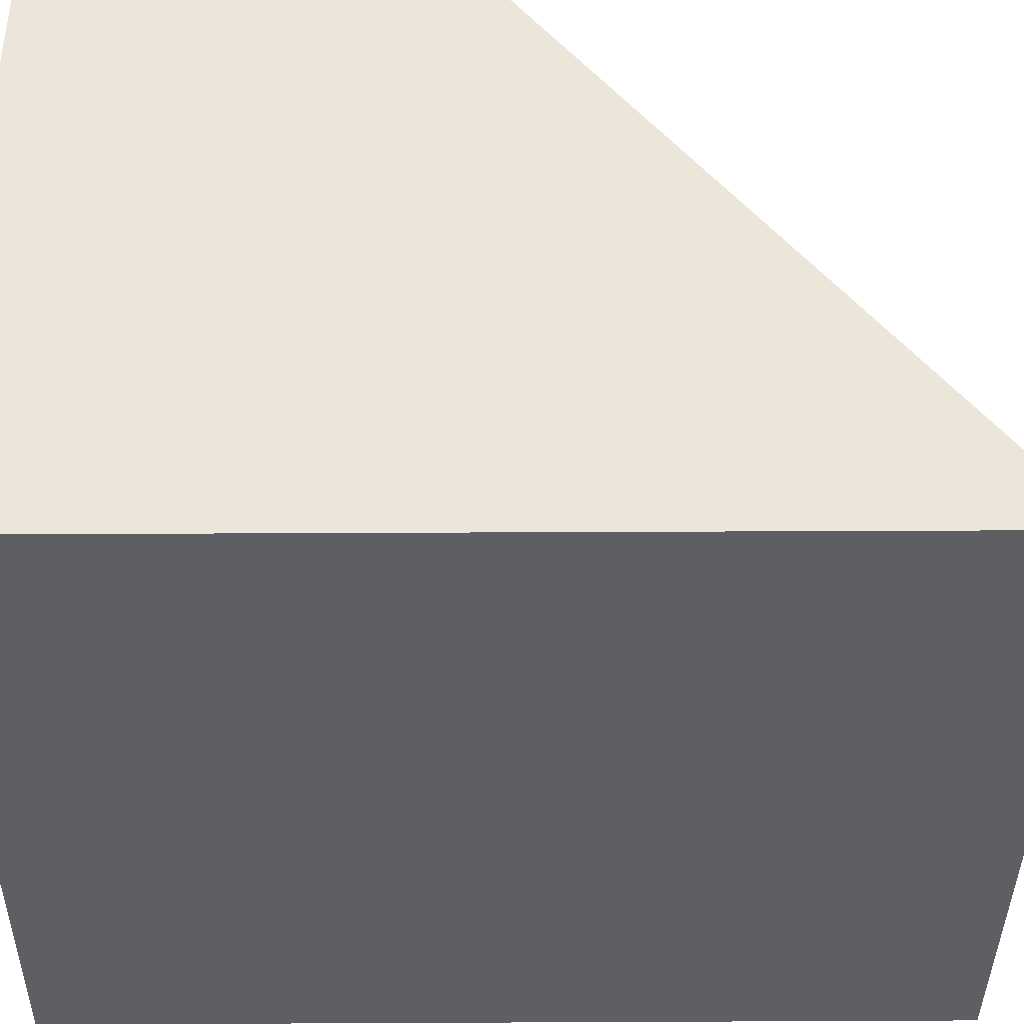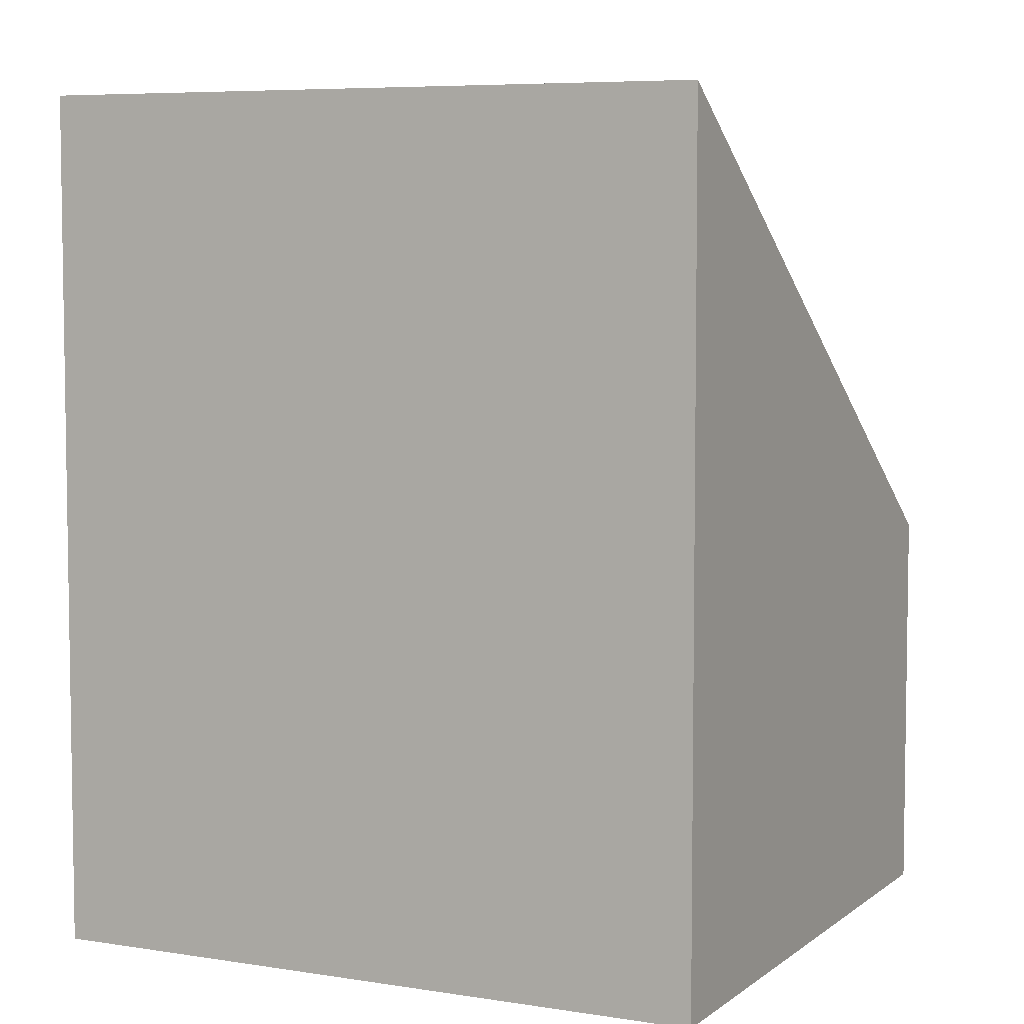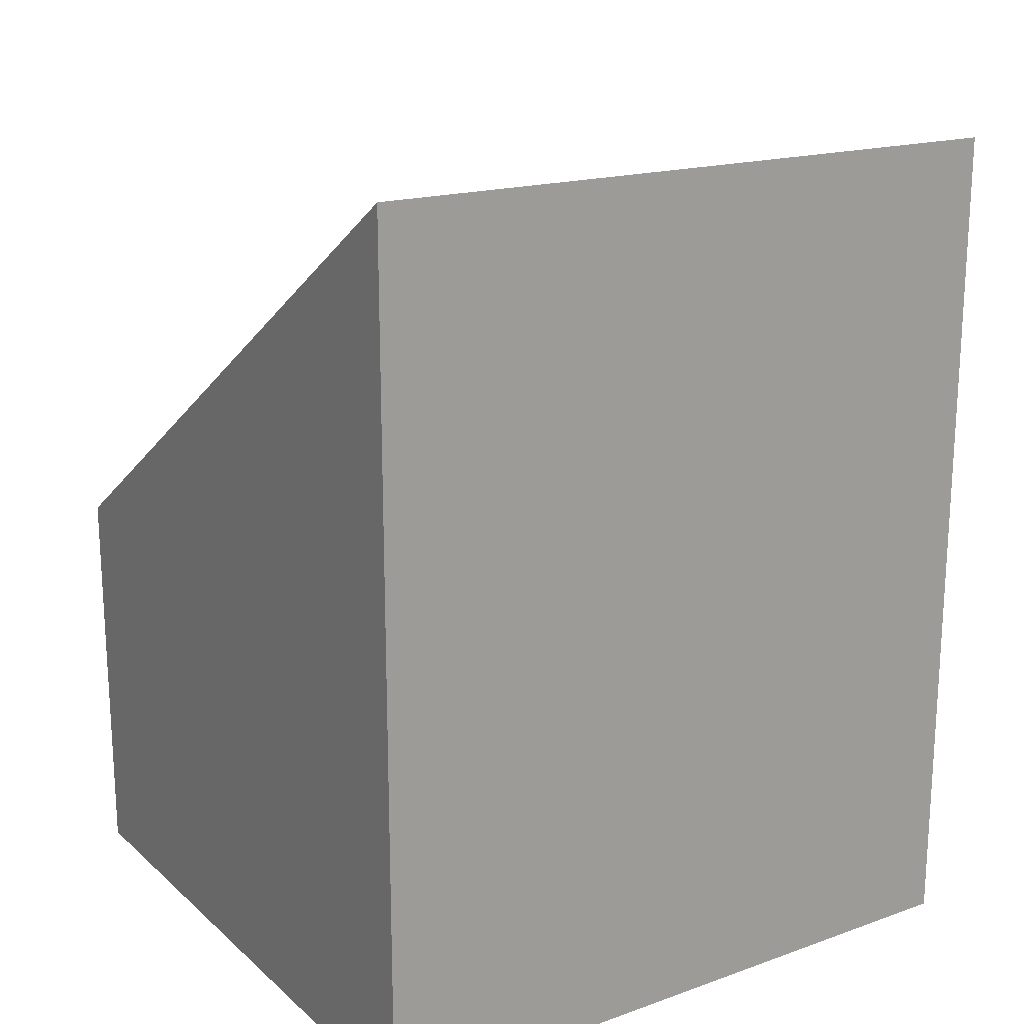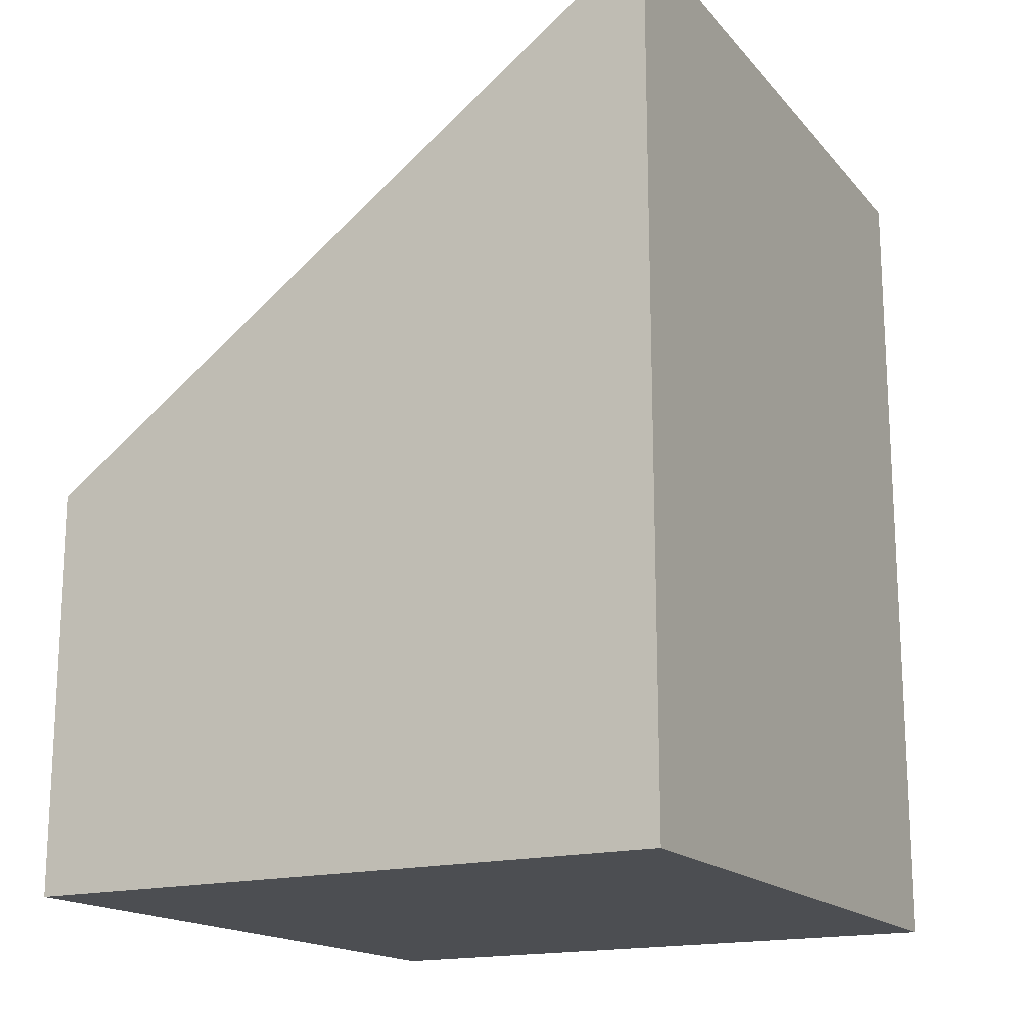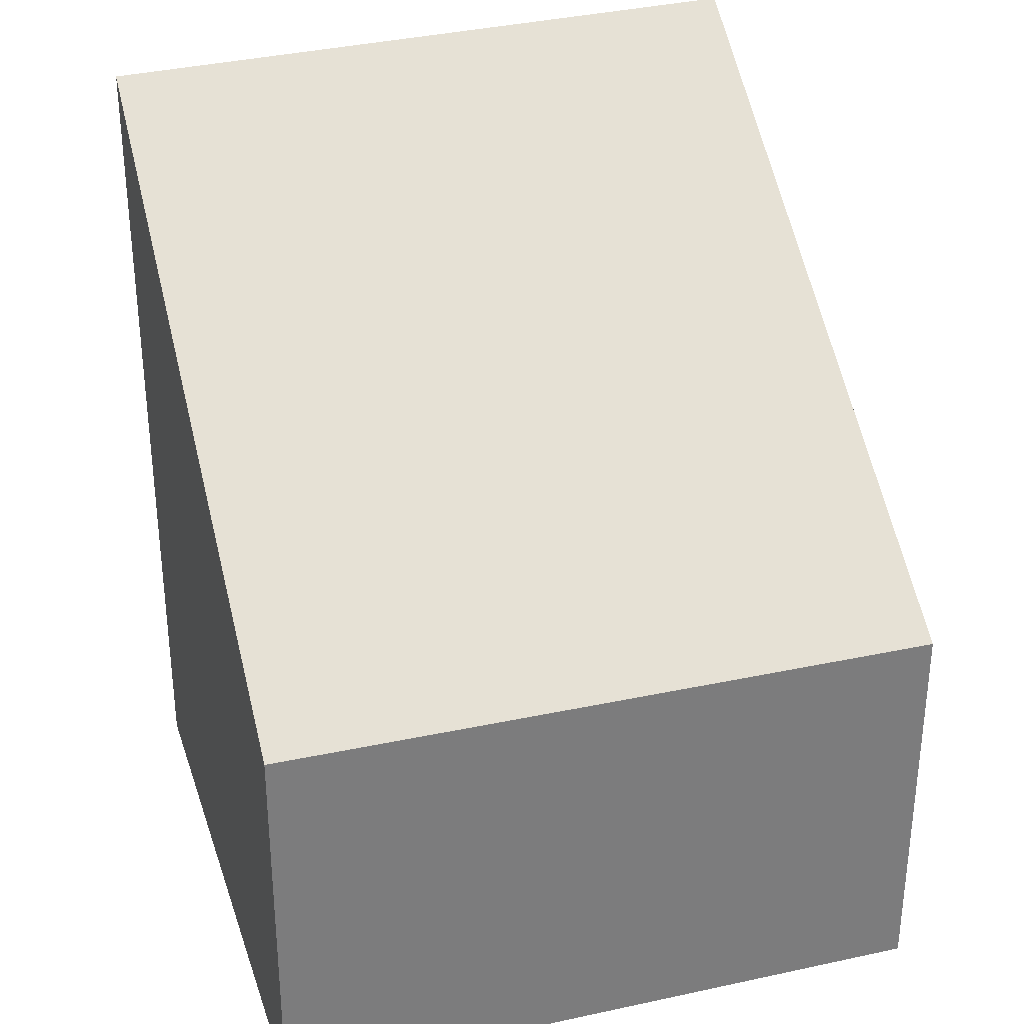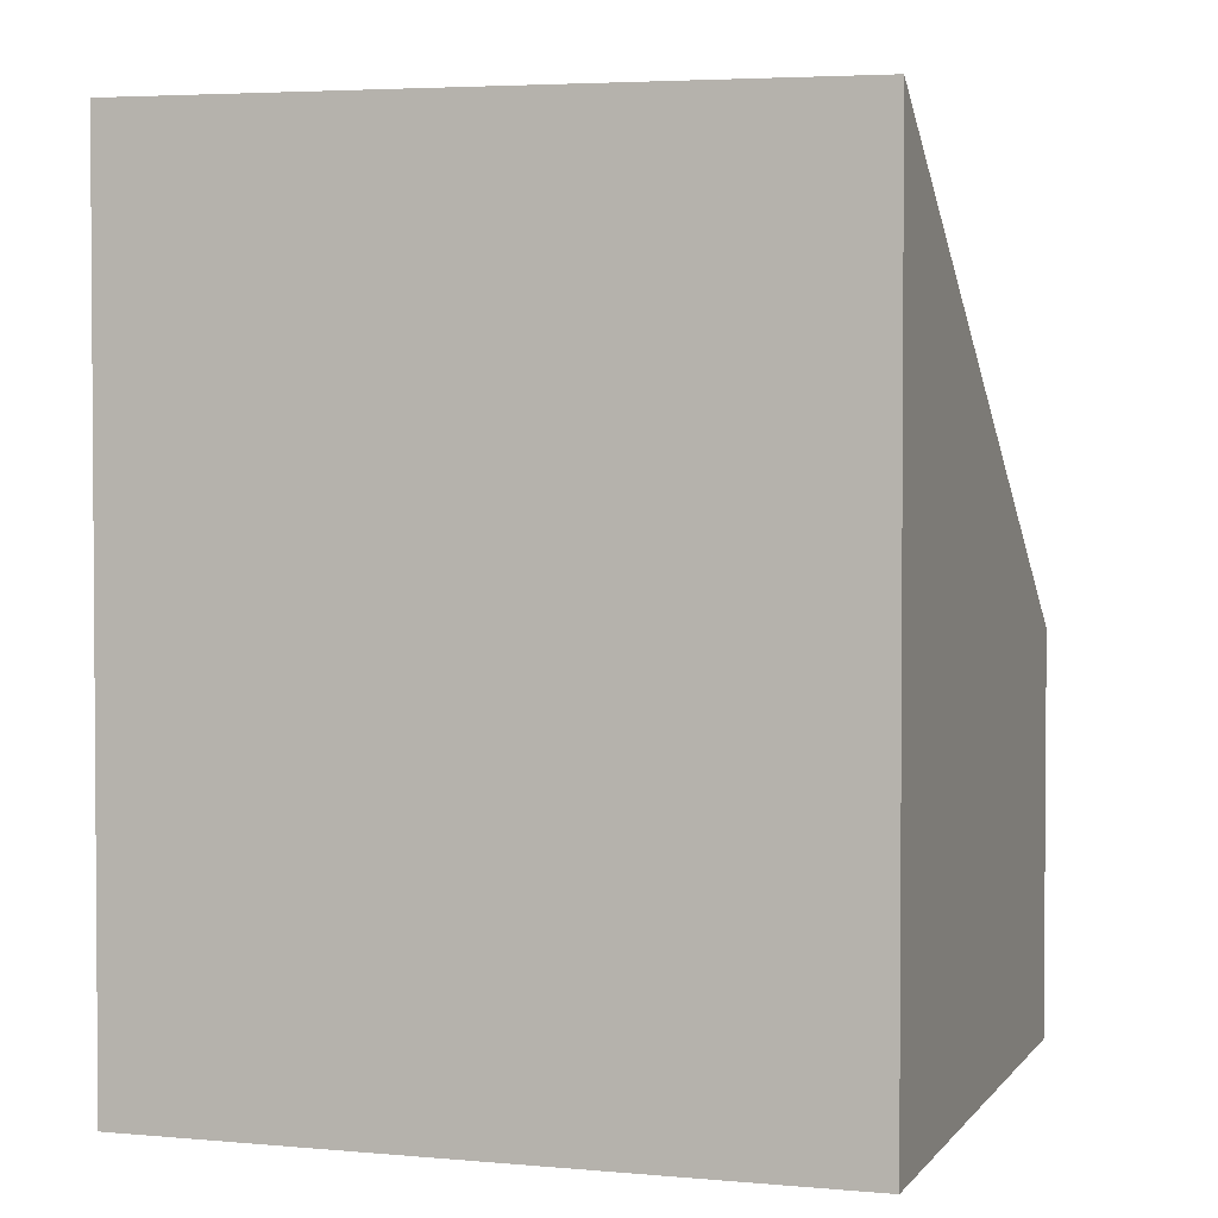
<metadata>
{"format":"obj","ext":"obj","renderer":"f3d","projection":"perspective","resolution":1024,"background":"white","views":[{"elev":48.0,"azim":89.7,"up":"+Z"},{"elev":5.2,"azim":117.0,"up":"+Y"},{"elev":19.2,"azim":57.4,"up":"+Y"},{"elev":-16.9,"azim":28.6,"up":"+Y"},{"elev":31.2,"azim":-107.2,"up":"+Y"},{"elev":2.3,"azim":108.9,"up":"+Y"}]}
</metadata>
<code>
v 2.101 -0.03436 6.172
v 2.101 -0.09353 6.172
v 2.057 -0.09353 6.172
v 2.057 -0.06538 6.172
v 2.101 -0.09353 6.172
v 2.102 -0.09353 6.22
v 2.057 -0.09353 6.22
v 2.057 -0.09353 6.172
v 2.057 -0.06538 6.22
v 2.057 -0.06538 6.172
v 2.057 -0.09353 6.172
v 2.057 -0.09353 6.22
v 2.057 -0.06538 6.22
v 2.102 -0.03348 6.22
v 2.101 -0.03436 6.172
v 2.057 -0.06538 6.172
v 2.102 -0.03348 6.22
v 2.102 -0.09353 6.22
v 2.101 -0.09353 6.172
v 2.101 -0.03436 6.172
v 2.102 -0.09353 6.22
v 2.102 -0.03348 6.22
v 2.057 -0.06538 6.22
v 2.057 -0.09353 6.22
f 1 2 3
f 1 3 4
f 5 6 7
f 5 7 8
f 9 10 11
f 9 11 12
f 13 14 15
f 13 15 16
f 17 18 19
f 17 19 20
f 21 22 23
f 21 23 24

</code>
